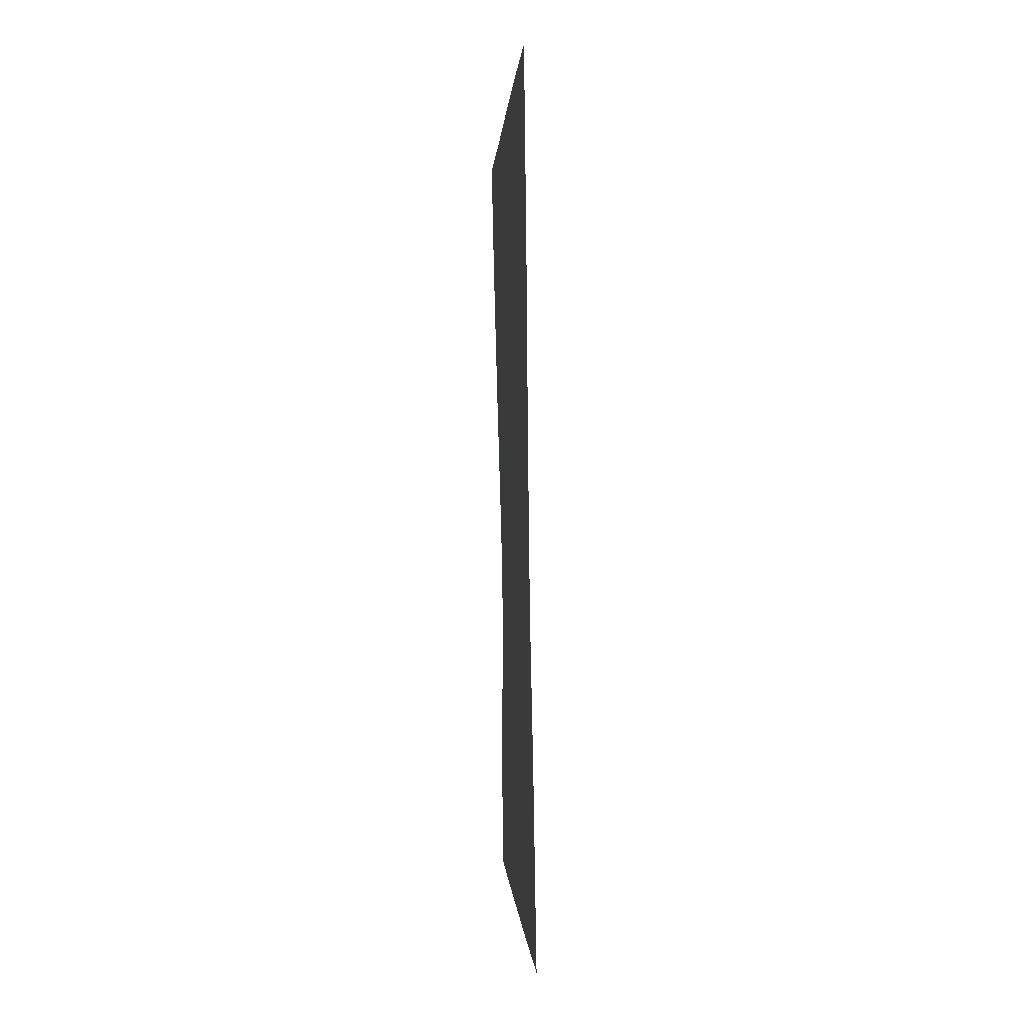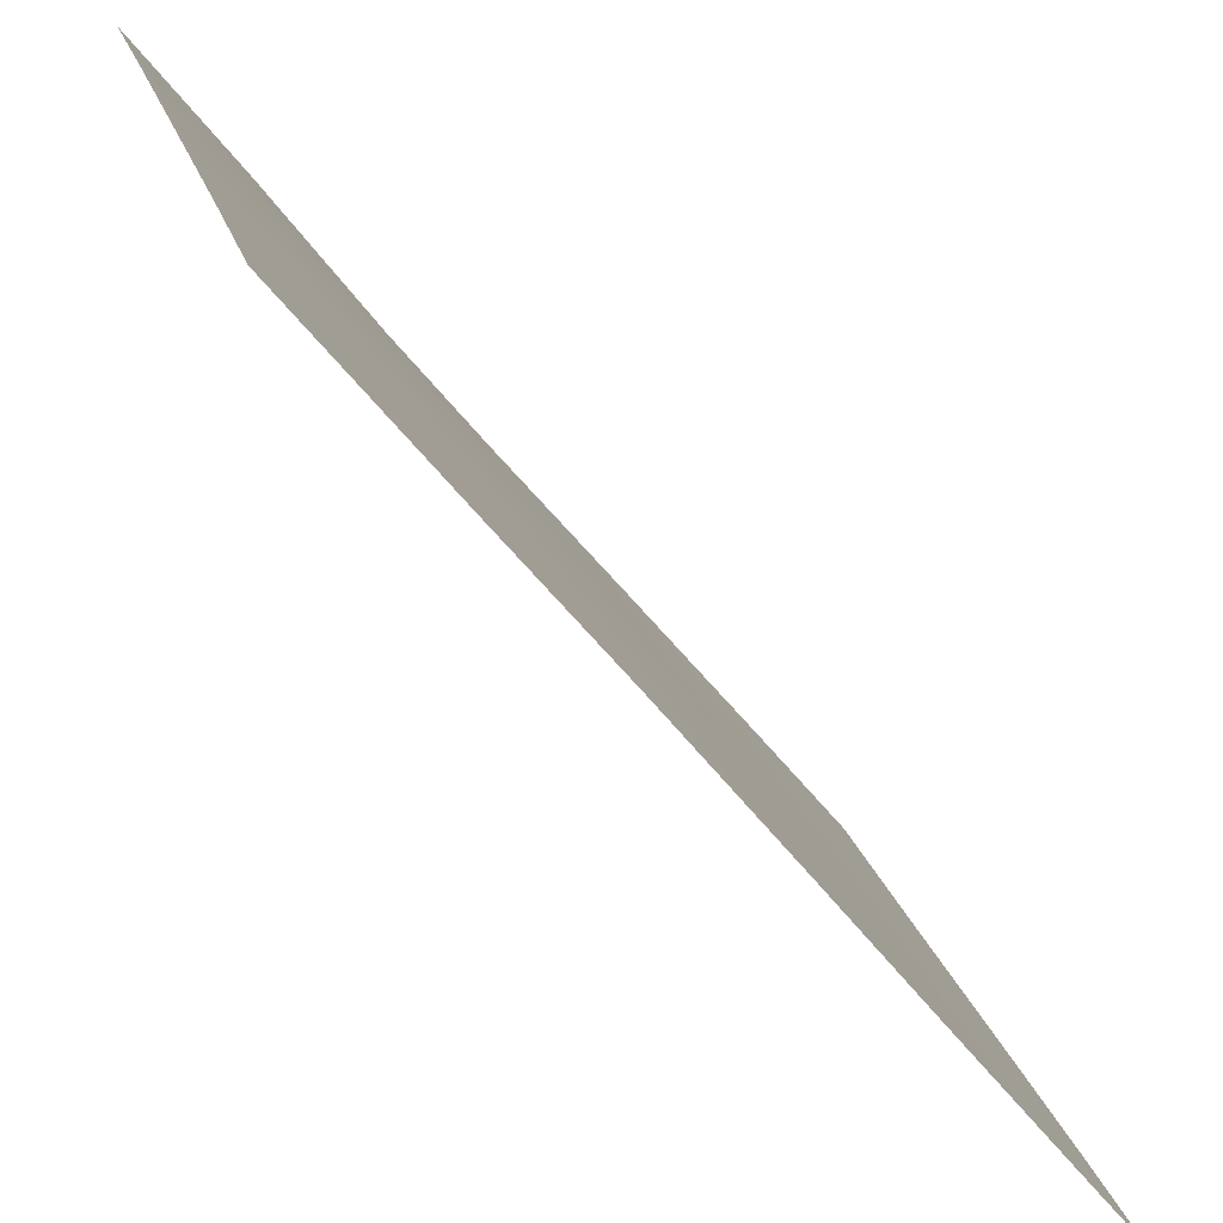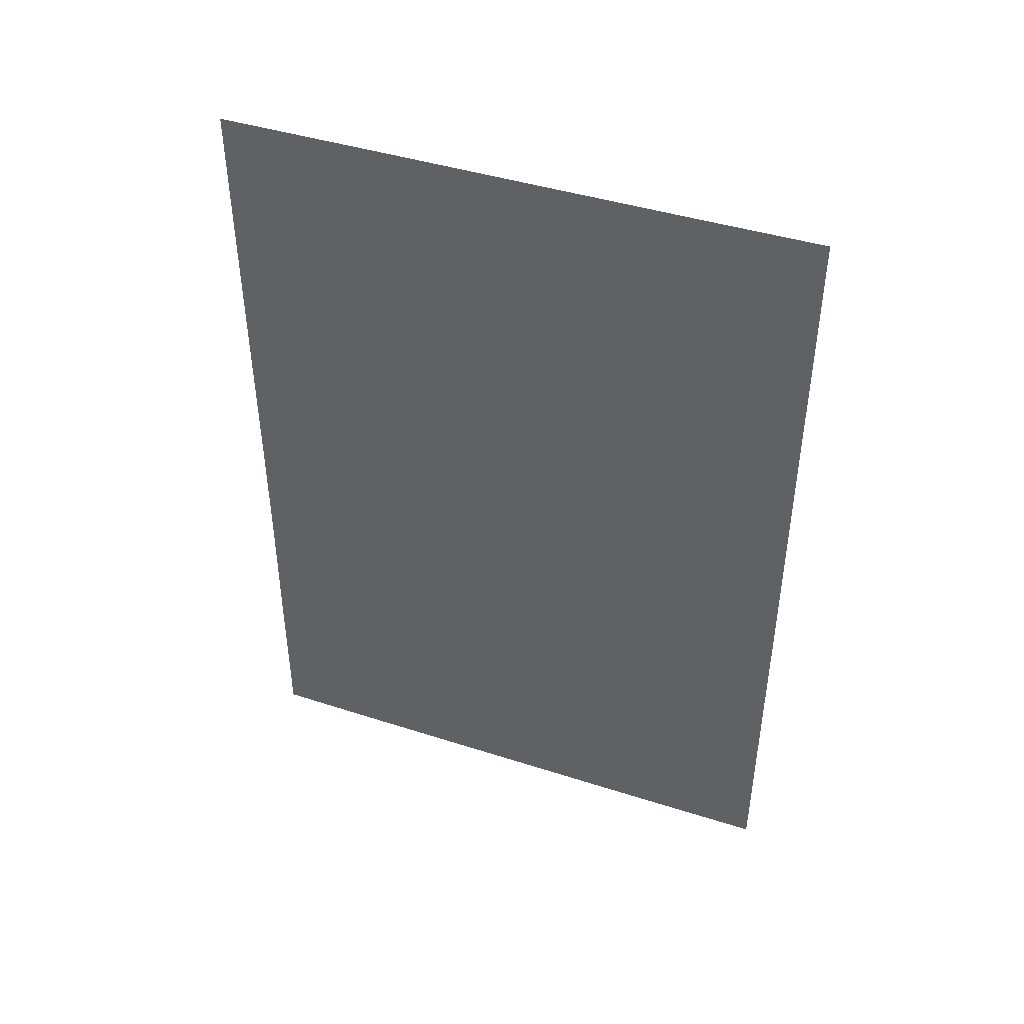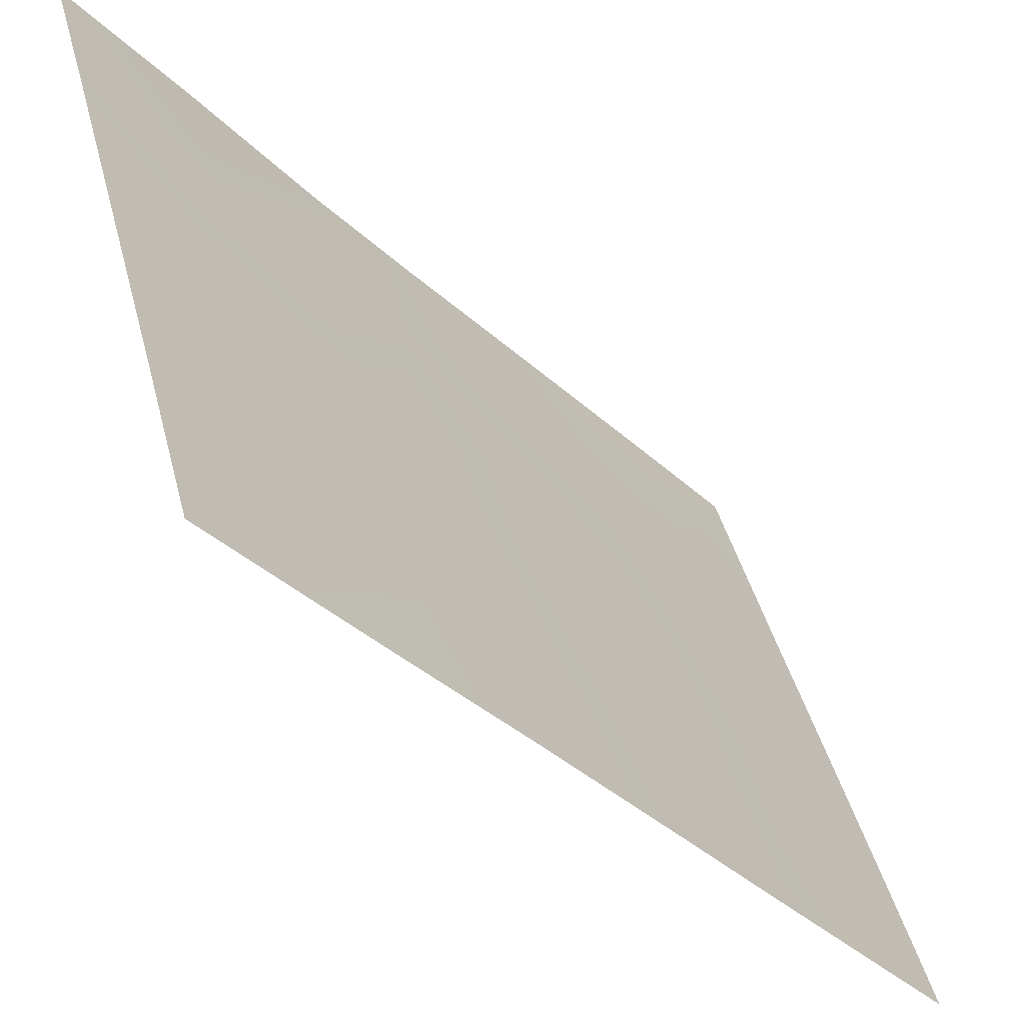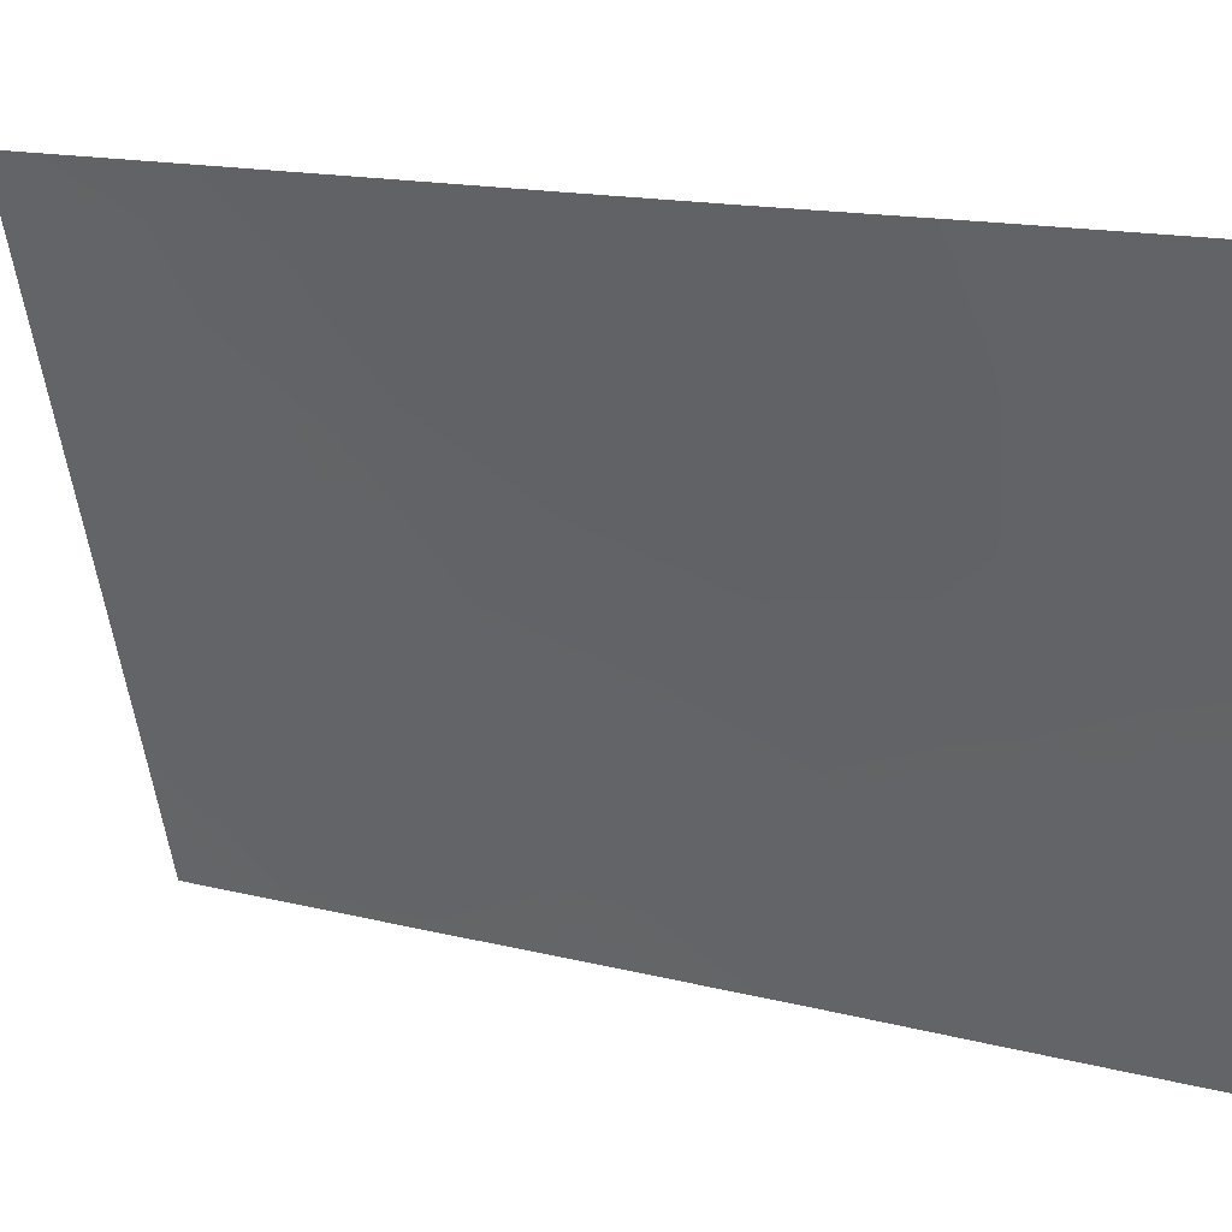
<metadata>
{"format":"obj","ext":"obj","renderer":"f3d","projection":"perspective","resolution":1024,"background":"white","views":[{"elev":-0.8,"azim":158.6,"up":"+Y"},{"elev":-56.6,"azim":36.3,"up":"+Z"},{"elev":43.3,"azim":92.7,"up":"+Y"},{"elev":-35.6,"azim":37.8,"up":"+Z"},{"elev":15.1,"azim":-62.1,"up":"+Z"}]}
</metadata>
<code>
v 88.65 -42 95.5
v 89.79 -43.01 92
v 88.14 -48.68 96.77
v 89.72 -47.37 92
v 88.04 -41.5 97.4
v 89.77 -45.37 92
v 88.31 -50 96.18
v 89.06 -50 93.88
v 87.26 -38 100
v 87.04 -50 100
v 89.67 -50 92
v 89.85 -38 92
v 87.05 -45.91 100
v 87.6 -43 98.62
v 89.1 -45.97 94.01
v 88.38 -45.51 96.23
v 89.33 -44.24 93.39
v 88.03 -38 97.6
v 87.22 -39.73 100
v 87.78 -39.62 98.28
v 88.52 -39.81 96.01
v 88.78 -43.95 95.09
v 89.81 -41.18 92
v 89.14 -48.38 93.72
v 89.35 -38 93.55
v 89.18 -39.98 93.96
v 88.68 -38 95.62
v 87.06 -48.06 100
v 87.15 -41.99 100
v 87.54 -41.18 98.92
v 87.7 -45.05 98.23
v 87.95 -46.96 97.43
v 87.08 -44.27 100
v 89.25 -42.5 93.68
v 88.62 -47.39 95.4
v 89.83 -39.29 92
v 88.18 -43.54 96.91
v 87.61 -50 98.3
v 87.5 -48.14 98.7
v 88.66 -49.04 95.18
f 2 6 17
f 26 23 34
f 20 5 30
f 1 5 21
f 37 1 22
f 17 22 34
f 31 37 16
f 9 18 20
f 18 27 21
f 19 9 20
f 17 34 2
f 34 23 2
f 8 24 11
f 25 12 36
f 28 13 39
f 19 20 30
f 29 19 30
f 32 31 16
f 37 5 1
f 14 33 29
f 17 15 22
f 34 22 1
f 5 14 30
f 30 14 29
f 8 40 24
f 3 38 39
f 38 3 7
f 24 4 11
f 21 26 1
f 26 25 36
f 26 36 23
f 31 13 33
f 14 31 33
f 31 14 37
f 16 37 22
f 15 16 22
f 5 37 14
f 26 34 1
f 15 4 24
f 3 39 32
f 15 6 4
f 15 17 6
f 27 25 26
f 35 3 32
f 10 39 38
f 28 39 10
f 20 21 5
f 20 18 21
f 3 40 7
f 35 32 16
f 15 35 16
f 35 15 24
f 3 35 40
f 24 40 35
f 26 21 27
f 40 8 7
f 13 31 32
f 39 13 32

</code>
